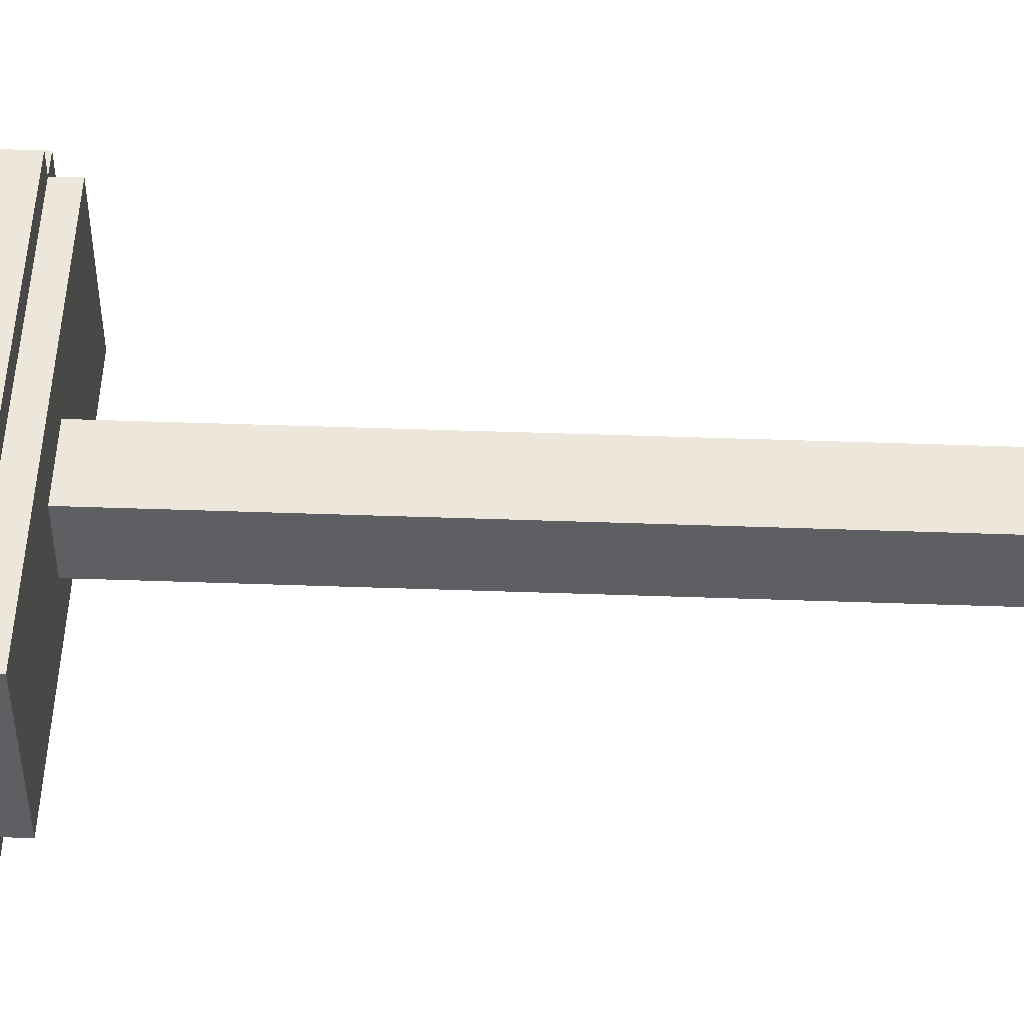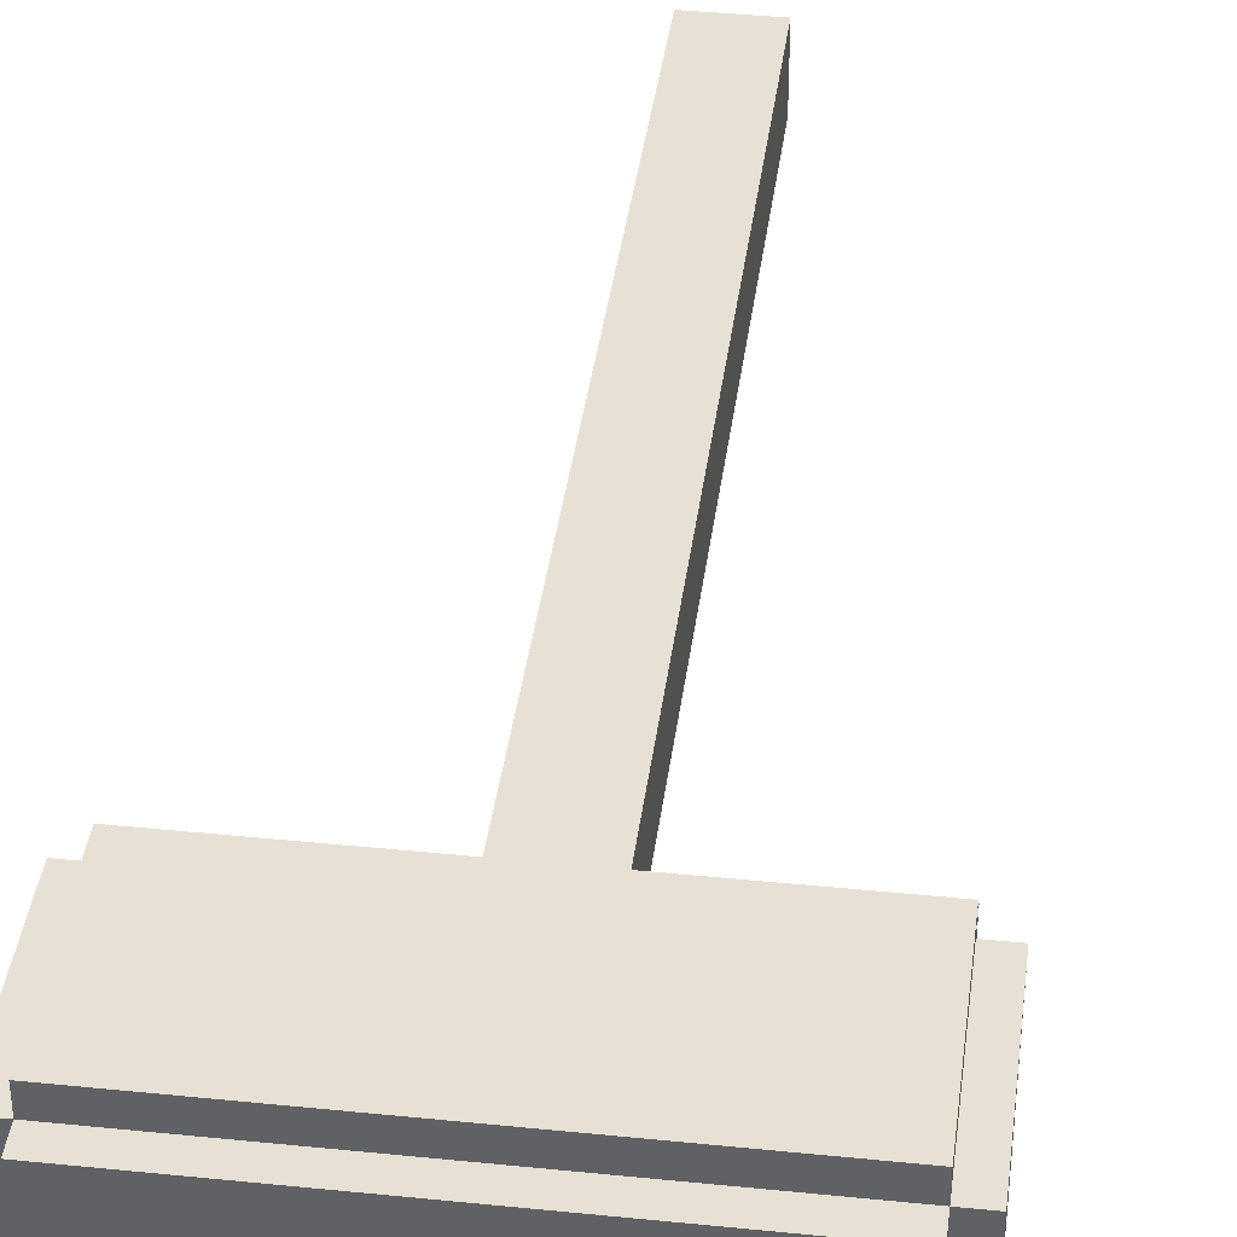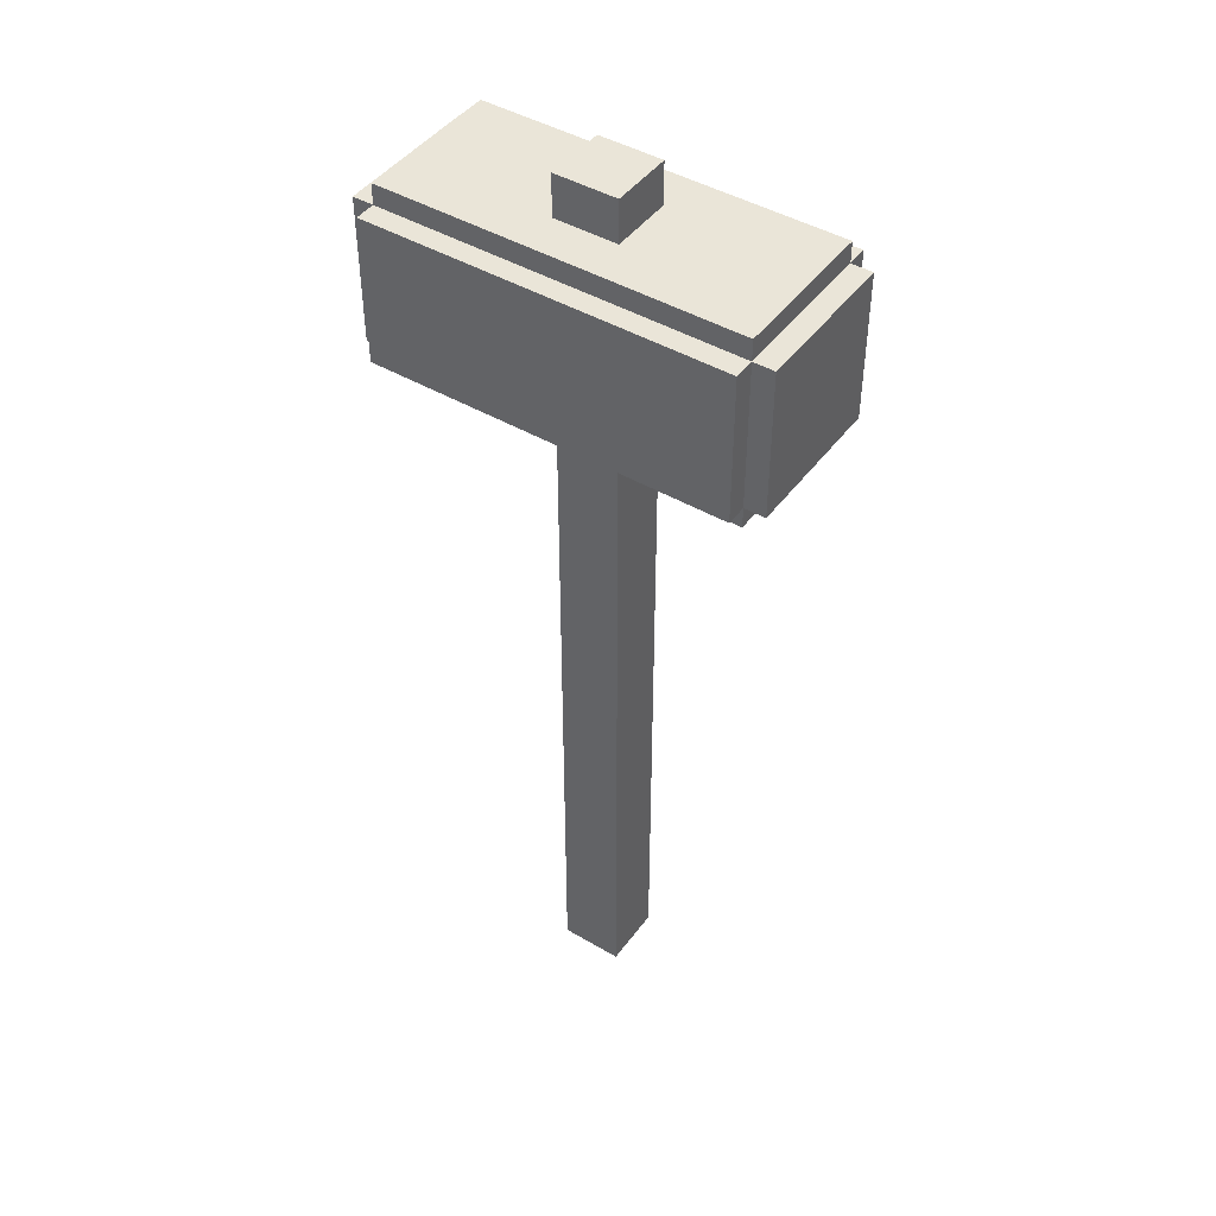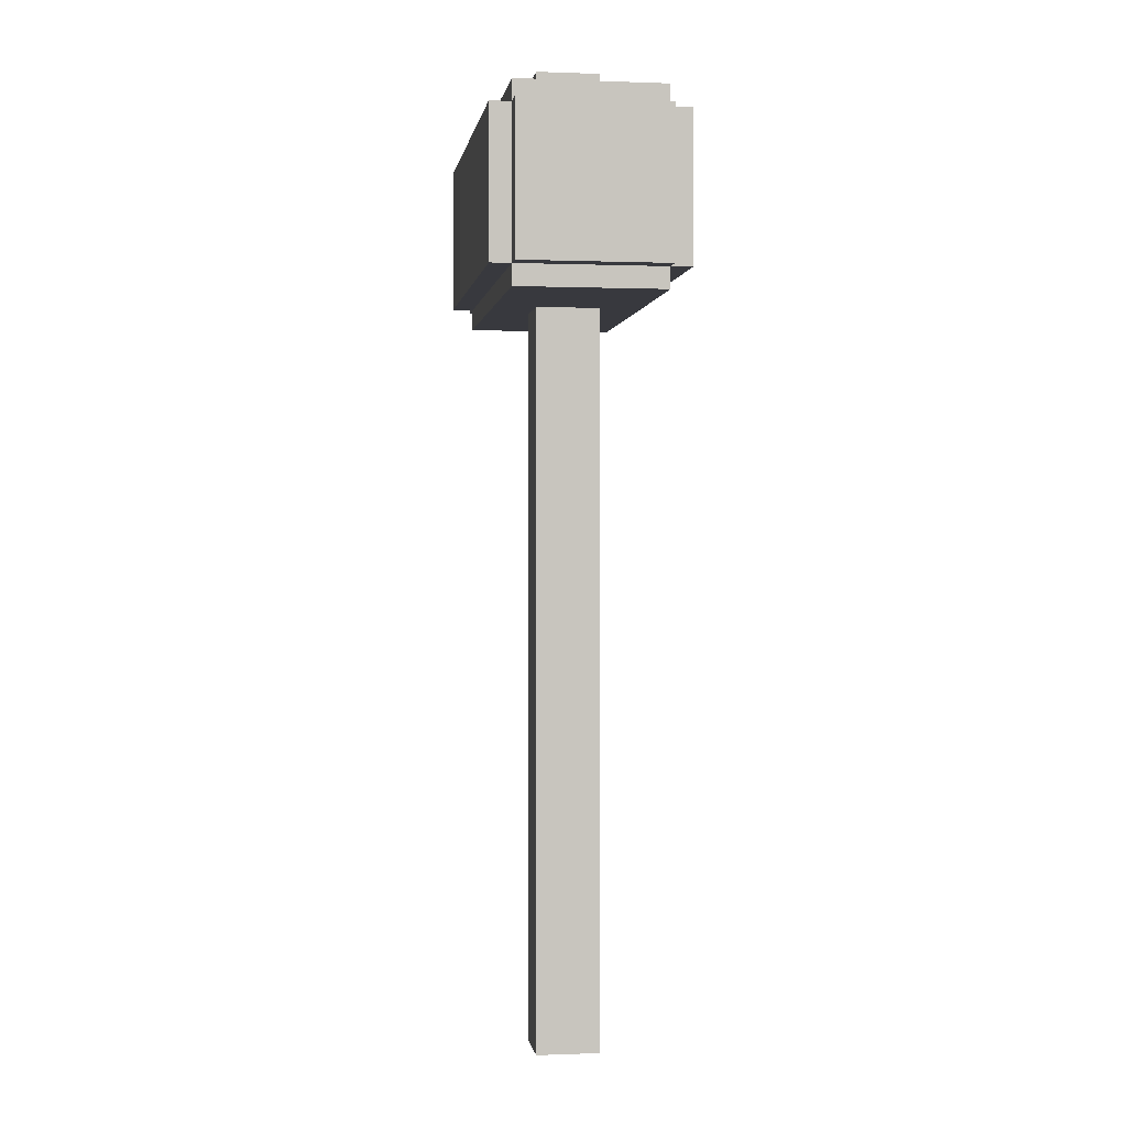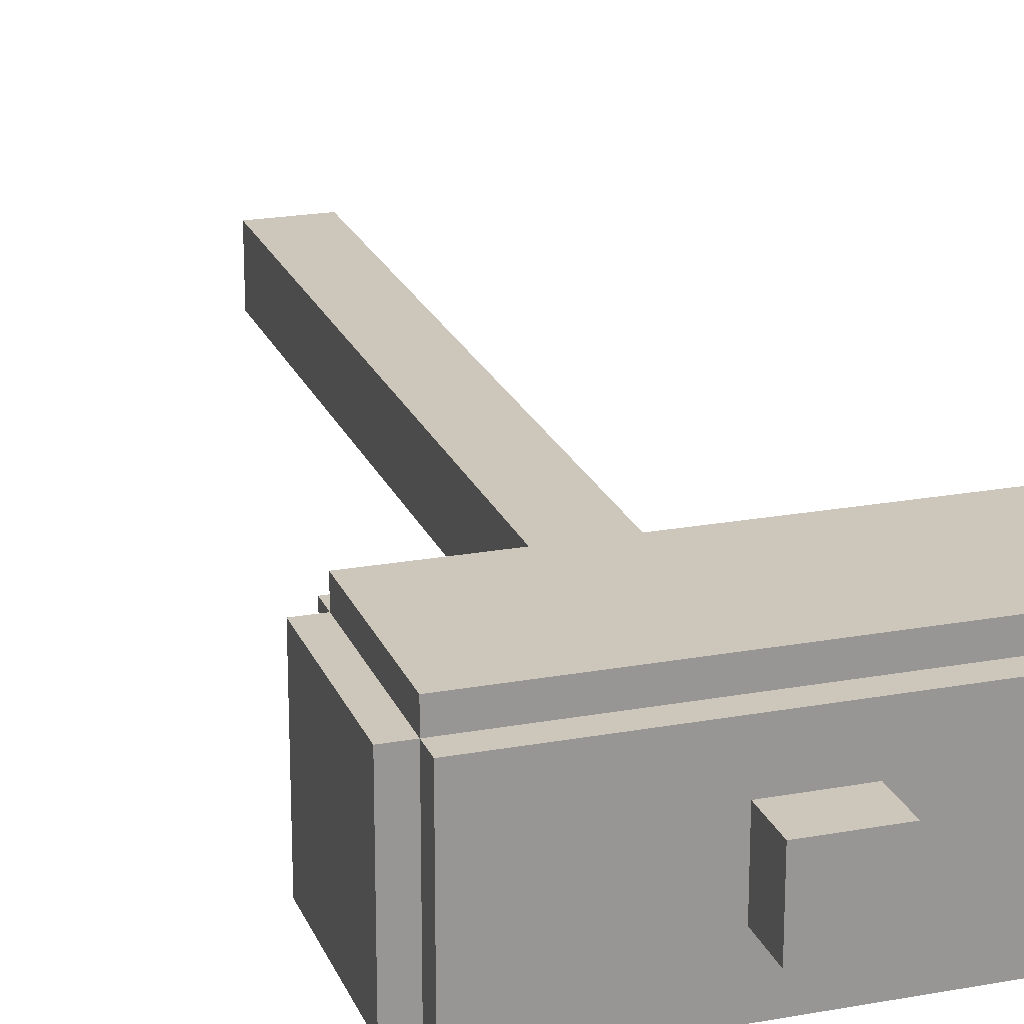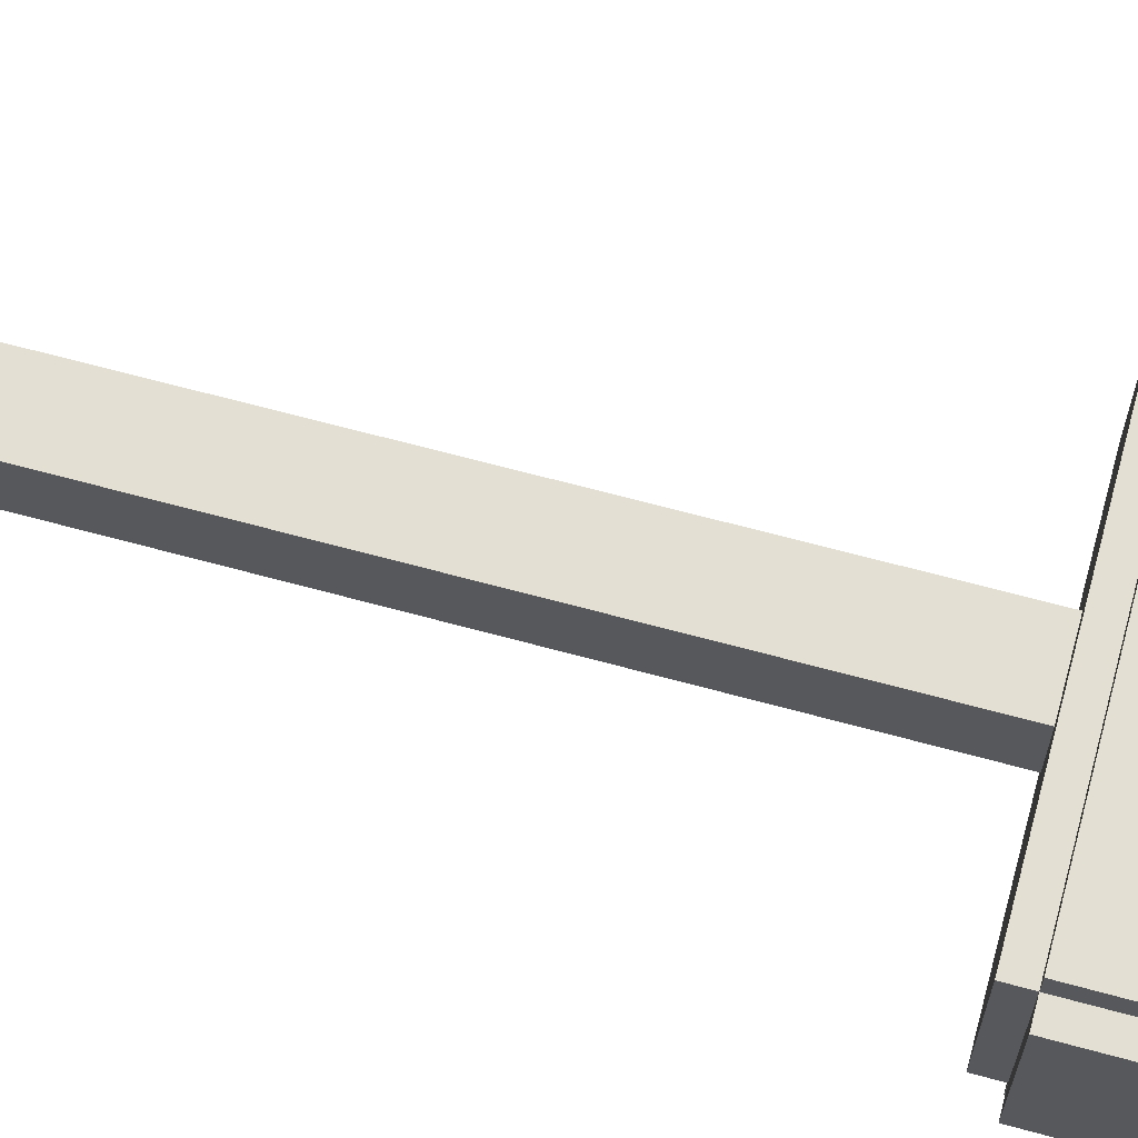
<metadata>
{"format":"obj","ext":"obj","renderer":"f3d","projection":"perspective","resolution":1024,"background":"white","views":[{"elev":50.3,"azim":-87.8,"up":"+Z"},{"elev":39.0,"azim":-172.7,"up":"+Z"},{"elev":45.1,"azim":34.1,"up":"+Y"},{"elev":0.0,"azim":-98.3,"up":"+Y"},{"elev":21.5,"azim":162.0,"up":"+Z"},{"elev":66.4,"azim":105.3,"up":"+Z"}]}
</metadata>
<code>
o
v 0.9 5.6 -1.8
v 0.9 5.6 -2.5
v 0.9 6.3 -1.8
v 0.9 6.3 -2.5
v 1 5.5 -1.8
v 1 5.5 -2.5
v 1 5.6 -1.7
v 1 5.6 -1.8
v 1 5.6 -2.5
v 1 5.6 -2.6
v 1 6.3 -1.7
v 1 6.3 -1.8
v 1 6.3 -2.5
v 1 6.3 -2.6
v 1 6.4 -1.8
v 1 6.4 -2.5
v 1.7 2 -2
v 1.7 2 -2.3
v 1.7 5.5 -2
v 1.7 5.5 -2.3
v 1.7 6.4 -2
v 1.7 6.4 -2.3
v 1.7 6.6 -2
v 1.7 6.6 -2.3
v 2 2 -2
v 2 2 -2.3
v 2 5.5 -2
v 2 5.5 -2.3
v 2 6.4 -2
v 2 6.4 -2.3
v 2 6.6 -2
v 2 6.6 -2.3
v 2.7 5.5 -1.8
v 2.7 5.5 -2.5
v 2.7 5.6 -1.7
v 2.7 5.6 -1.8
v 2.7 5.6 -2.5
v 2.7 5.6 -2.6
v 2.7 6.3 -1.7
v 2.7 6.3 -1.8
v 2.7 6.3 -2.5
v 2.7 6.3 -2.6
v 2.7 6.4 -1.8
v 2.7 6.4 -2.5
v 2.8 5.6 -1.8
v 2.8 5.6 -2.5
v 2.8 6.3 -1.8
v 2.8 6.3 -2.5
v 1 5.6 -1.7
v 1 6.3 -1.7
v 2.7 5.6 -1.7
v 2.7 6.3 -1.7
v 0.9 5.6 -1.8
v 0.9 6.3 -1.8
v 1 5.5 -1.8
v 1 5.6 -1.8
v 1 6.3 -1.8
v 1 6.4 -1.8
v 2.7 5.5 -1.8
v 2.7 5.6 -1.8
v 2.7 6.3 -1.8
v 2.7 6.4 -1.8
v 2.8 5.6 -1.8
v 2.8 6.3 -1.8
v 1.7 2 -2
v 1.7 5.5 -2
v 1.7 6.4 -2
v 1.7 6.6 -2
v 2 2 -2
v 2 5.5 -2
v 2 6.4 -2
v 2 6.6 -2
v 1.7 2 -2.3
v 1.7 5.5 -2.3
v 1.7 6.4 -2.3
v 1.7 6.6 -2.3
v 2 2 -2.3
v 2 5.5 -2.3
v 2 6.4 -2.3
v 2 6.6 -2.3
v 0.9 5.6 -2.5
v 0.9 6.3 -2.5
v 1 5.5 -2.5
v 1 5.6 -2.5
v 1 6.3 -2.5
v 1 6.4 -2.5
v 2.7 5.5 -2.5
v 2.7 5.6 -2.5
v 2.7 6.3 -2.5
v 2.7 6.4 -2.5
v 2.8 5.6 -2.5
v 2.8 6.3 -2.5
v 1 5.6 -2.6
v 1 6.3 -2.6
v 2.7 5.6 -2.6
v 2.7 6.3 -2.6
v 1.7 2 -2
v 2 2 -2
v 1.7 2 -2.3
v 2 2 -2.3
v 1 5.5 -1.8
v 2.7 5.5 -1.8
v 1.7 5.5 -2
v 2 5.5 -2
v 1.7 5.5 -2.3
v 2 5.5 -2.3
v 1 5.5 -2.5
v 2.7 5.5 -2.5
v 1 5.6 -1.7
v 2.7 5.6 -1.7
v 0.9 5.6 -1.8
v 1 5.6 -1.8
v 2.7 5.6 -1.8
v 2.8 5.6 -1.8
v 0.9 5.6 -2.5
v 1 5.6 -2.5
v 2.7 5.6 -2.5
v 2.8 5.6 -2.5
v 1 5.6 -2.6
v 2.7 5.6 -2.6
v 1 6.3 -1.7
v 2.7 6.3 -1.7
v 0.9 6.3 -1.8
v 1 6.3 -1.8
v 2.7 6.3 -1.8
v 2.8 6.3 -1.8
v 0.9 6.3 -2.5
v 1 6.3 -2.5
v 2.7 6.3 -2.5
v 2.8 6.3 -2.5
v 1 6.3 -2.6
v 2.7 6.3 -2.6
v 1 6.4 -1.8
v 2.7 6.4 -1.8
v 1.7 6.4 -2
v 2 6.4 -2
v 1.7 6.4 -2.3
v 2 6.4 -2.3
v 1 6.4 -2.5
v 2.7 6.4 -2.5
v 1.7 6.6 -2
v 2 6.6 -2
v 1.7 6.6 -2.3
v 2 6.6 -2.3
f 3 2 1
f 4 2 3
f 8 6 5
f 9 6 8
f 11 8 7
f 12 8 11
f 13 10 9
f 14 10 13
f 15 13 12
f 16 13 15
f 19 18 17
f 20 18 19
f 23 22 21
f 24 22 23
f 25 26 27
f 27 26 28
f 29 30 31
f 31 30 32
f 33 34 36
f 36 34 37
f 35 36 39
f 39 36 40
f 37 38 41
f 41 38 42
f 40 41 43
f 43 41 44
f 45 46 47
f 47 46 48
f 51 50 49
f 52 50 51
f 56 54 53
f 57 54 56
f 59 56 55
f 60 56 59
f 61 58 57
f 62 58 61
f 63 61 60
f 64 61 63
f 69 66 65
f 70 66 69
f 71 68 67
f 72 68 71
f 73 74 77
f 77 74 78
f 75 76 79
f 79 76 80
f 81 82 84
f 84 82 85
f 83 84 87
f 87 84 88
f 85 86 89
f 89 86 90
f 88 89 91
f 91 89 92
f 93 94 95
f 95 94 96
f 99 98 97
f 100 98 99
f 103 102 101
f 104 102 103
f 105 103 101
f 106 102 104
f 107 105 101
f 107 106 105
f 108 102 106
f 108 106 107
f 112 110 109
f 113 110 112
f 115 112 111
f 116 112 115
f 117 114 113
f 118 114 117
f 119 117 116
f 120 117 119
f 121 122 124
f 124 122 125
f 123 124 127
f 127 124 128
f 125 126 129
f 129 126 130
f 128 129 131
f 131 129 132
f 133 134 135
f 135 134 136
f 133 135 137
f 136 134 138
f 133 137 139
f 137 138 139
f 138 134 140
f 139 138 140
f 141 142 143
f 143 142 144

</code>
